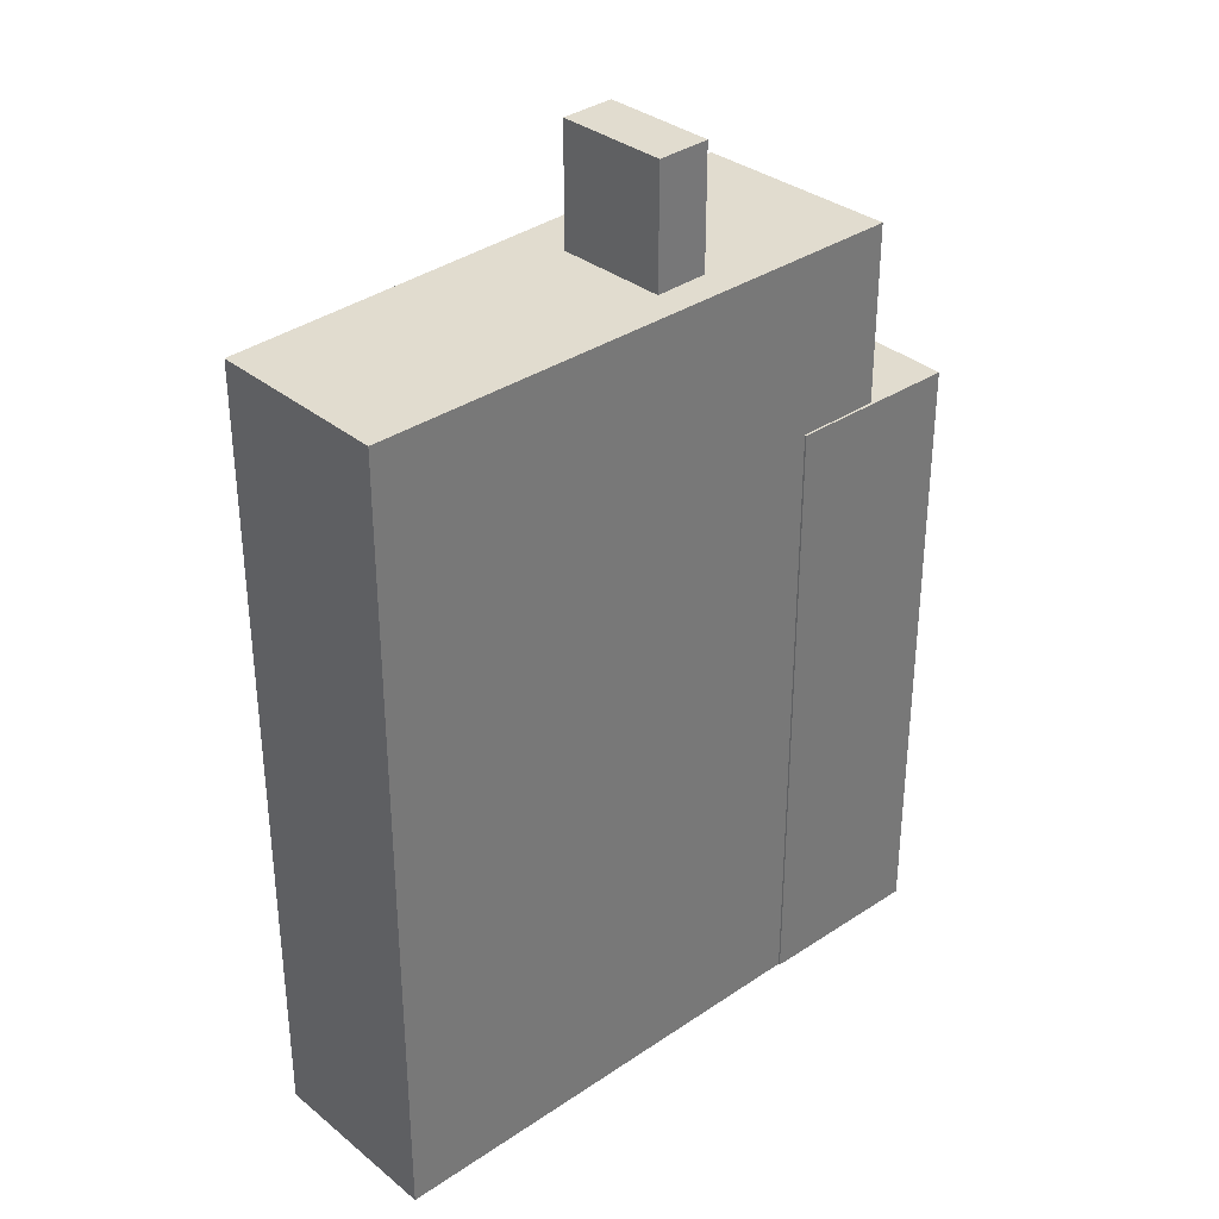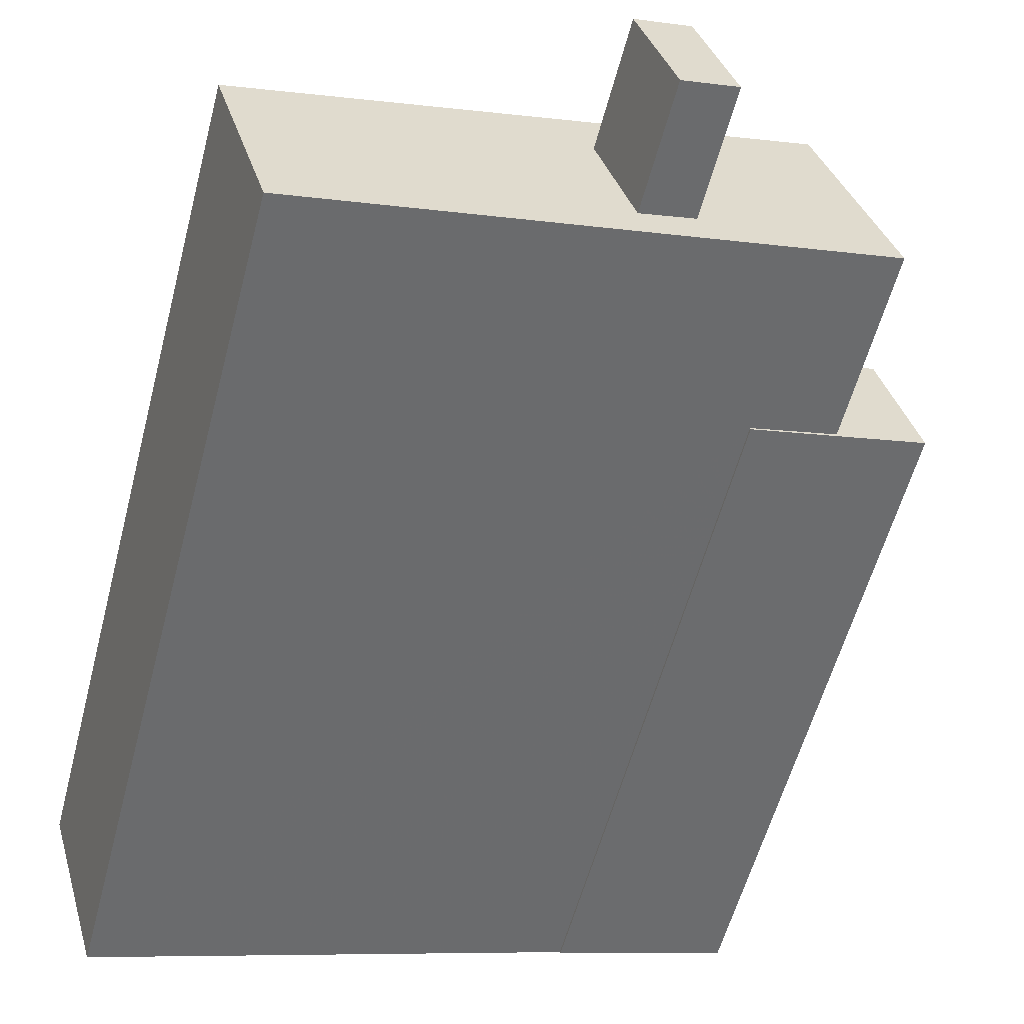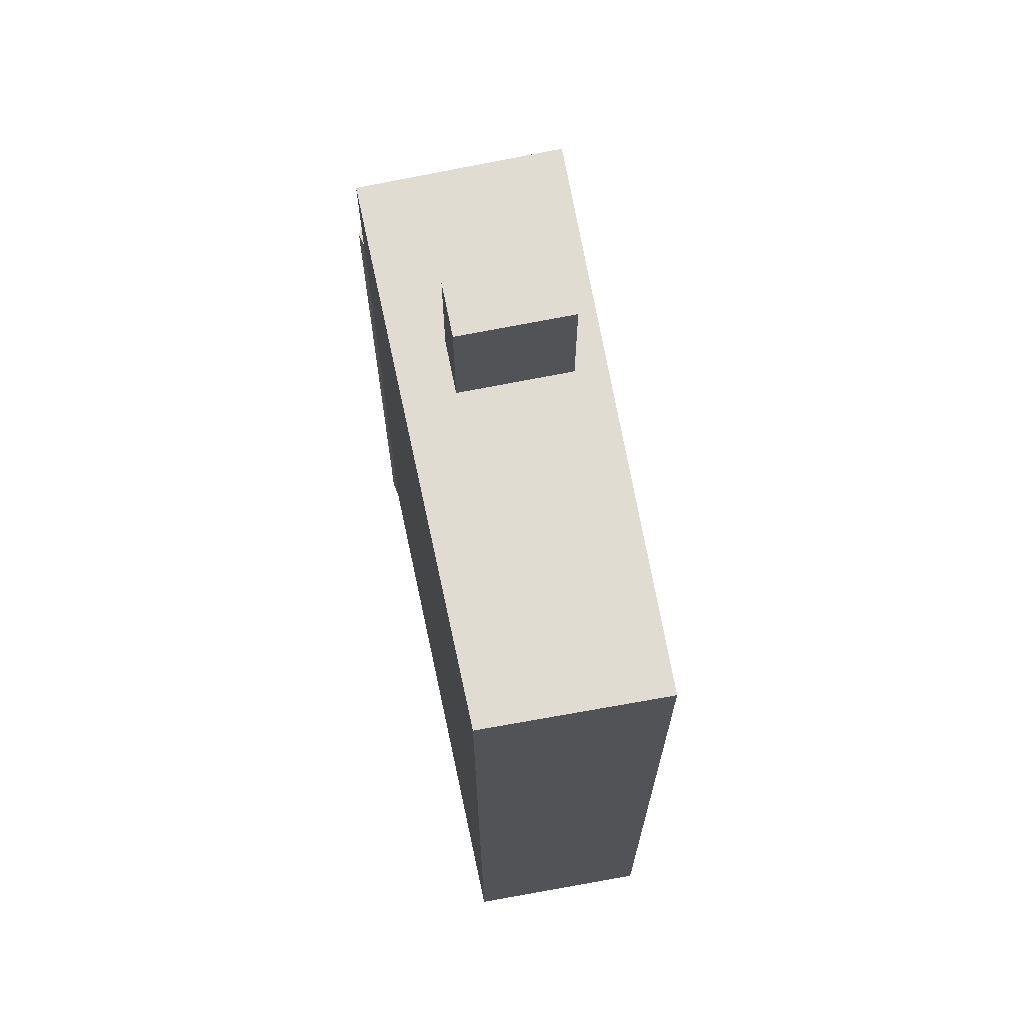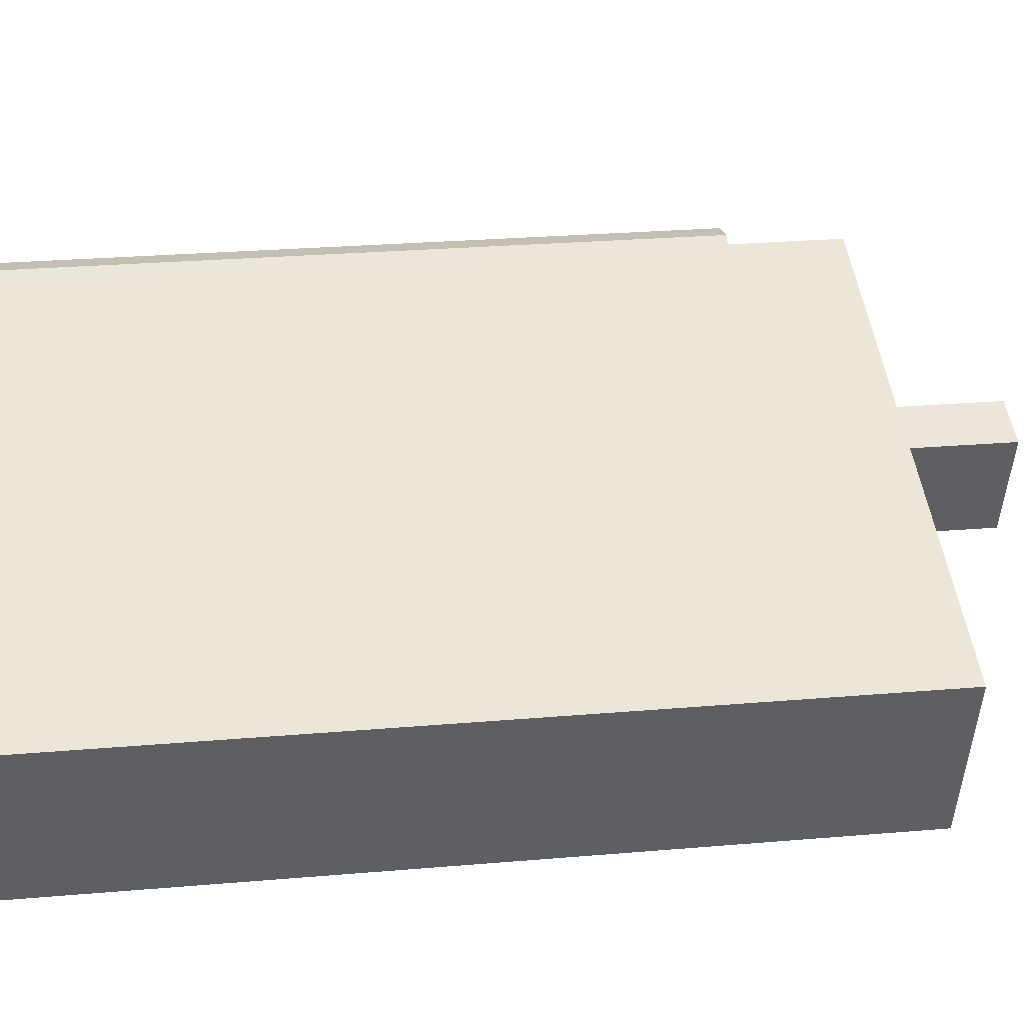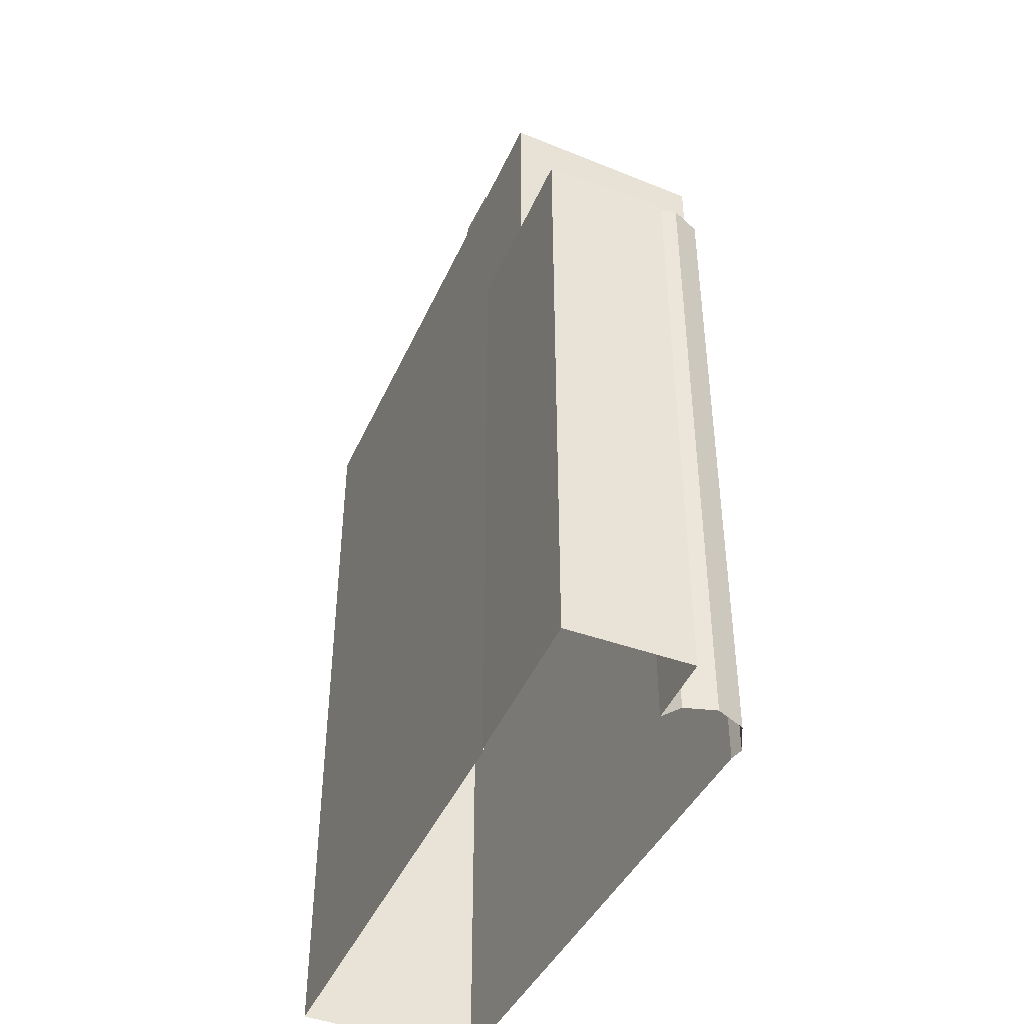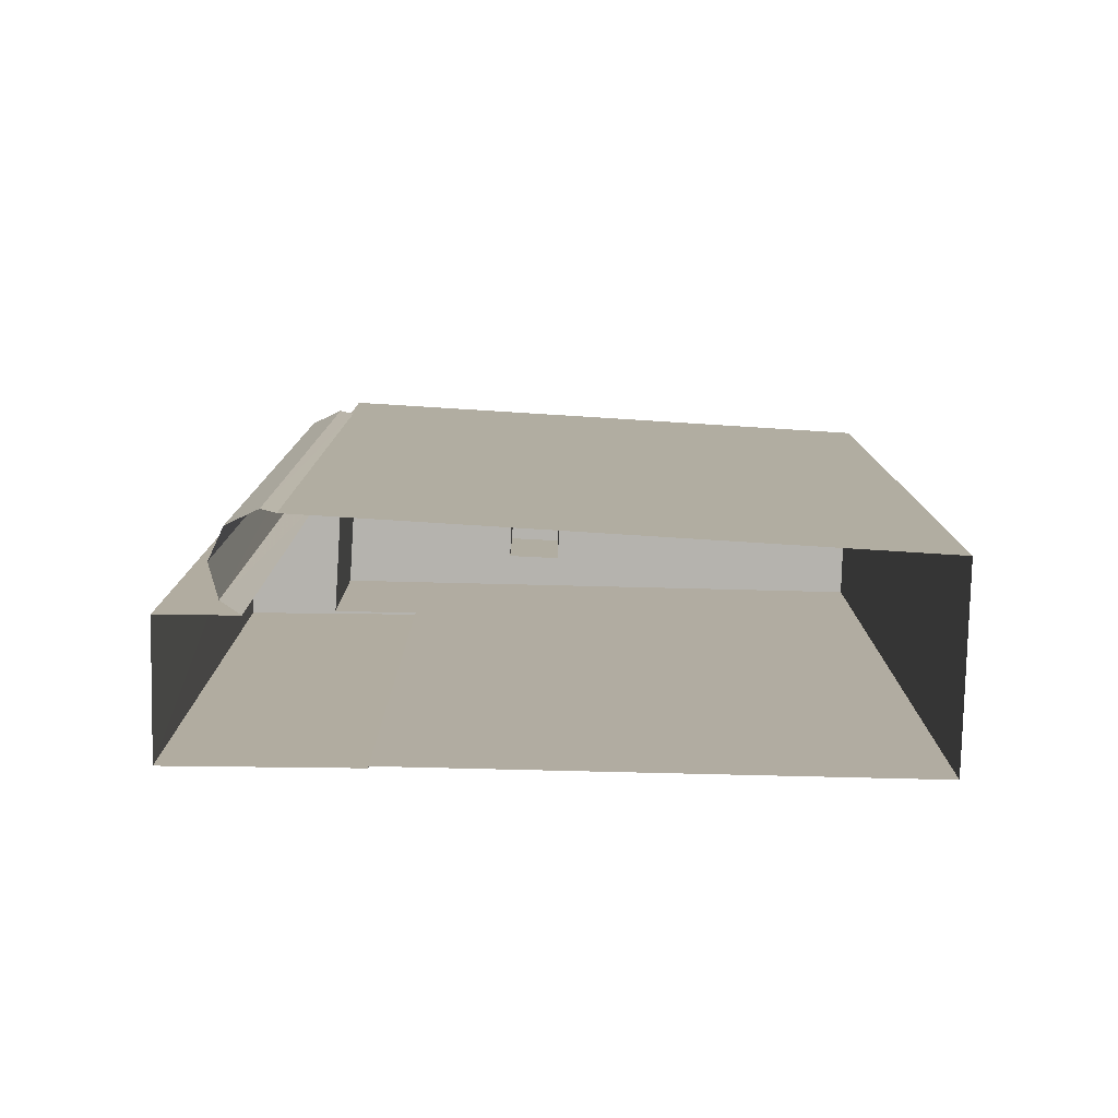
<metadata>
{"format":"obj","ext":"obj","renderer":"f3d","projection":"perspective","resolution":1024,"background":"white","views":[{"elev":34.4,"azim":-25.9,"up":"+Z"},{"elev":-57.4,"azim":-14.7,"up":"+Y"},{"elev":69.1,"azim":-83.6,"up":"+Z"},{"elev":28.2,"azim":-97.3,"up":"+Y"},{"elev":-44.5,"azim":83.2,"up":"+Z"},{"elev":-80.0,"azim":-165.0,"up":"+Z"}]}
</metadata>
<code>
v -1.184e+04 -3.451e+04 35.08
v -1.184e+04 -3.45e+04 35.08
v -1.182e+04 -3.451e+04 35.08
v -1.182e+04 -3.451e+04 35.08
v -1.182e+04 -3.45e+04 35.08
v -1.182e+04 -3.45e+04 35.08
v -1.182e+04 -3.45e+04 35.08
v -1.182e+04 -3.45e+04 35.08
v -1.182e+04 -3.45e+04 35.08
v -1.182e+04 -3.45e+04 35.08
v -1.182e+04 -3.45e+04 35.08
v -1.182e+04 -3.45e+04 35.08
v -1.182e+04 -3.45e+04 61.95
v -1.182e+04 -3.45e+04 61.95
v -1.182e+04 -3.45e+04 61.95
v -1.182e+04 -3.45e+04 61.95
v -1.182e+04 -3.45e+04 61.95
v -1.182e+04 -3.45e+04 61.95
v -1.182e+04 -3.45e+04 61.95
v -1.182e+04 -3.45e+04 61.95
v -1.182e+04 -3.451e+04 59.37
v -1.182e+04 -3.451e+04 59.37
v -1.182e+04 -3.45e+04 59.37
v -1.182e+04 -3.45e+04 59.37
v -1.182e+04 -3.45e+04 59.37
v -1.182e+04 -3.45e+04 59.37
v -1.182e+04 -3.45e+04 59.37
v -1.182e+04 -3.45e+04 59.37
v -1.183e+04 -3.451e+04 66.29
v -1.184e+04 -3.451e+04 66.29
v -1.183e+04 -3.451e+04 66.29
v -1.184e+04 -3.45e+04 66.29
v -1.183e+04 -3.45e+04 66.29
v -1.183e+04 -3.45e+04 66.29
v -1.183e+04 -3.45e+04 66.29
v -1.182e+04 -3.45e+04 66.29
v -1.182e+04 -3.45e+04 66.29
v -1.183e+04 -3.451e+04 66.29
v -1.183e+04 -3.451e+04 70.97
v -1.183e+04 -3.45e+04 70.97
v -1.183e+04 -3.45e+04 70.97
v -1.183e+04 -3.451e+04 70.97
f 1 2 3
f 4 3 5
f 5 6 7
f 2 8 3
f 8 9 10
f 11 8 10
f 12 6 11
f 5 3 6
f 3 8 6
f 6 8 11
f 13 14 15
f 16 14 13
f 15 17 18
f 17 19 18
f 18 19 20
f 13 15 18
f 21 22 23
f 24 25 23
f 26 24 27
f 26 27 28
f 23 22 27
f 24 23 27
f 29 30 31
f 32 30 33
f 34 32 33
f 33 30 29
f 35 34 33
f 34 35 36
f 36 35 37
f 31 38 29
f 37 38 31
f 35 38 37
f 39 40 41
f 39 42 40
f 19 17 10
f 9 19 10
f 17 11 10
f 17 15 11
f 15 12 11
f 15 14 12
f 16 26 14
f 14 26 12
f 16 24 26
f 12 26 6
f 20 19 9
f 8 20 9
f 24 16 13
f 25 24 13
f 26 7 6
f 26 28 7
f 28 5 7
f 28 27 5
f 5 22 4
f 5 27 22
f 21 4 22
f 21 3 4
f 32 34 2
f 34 36 20
f 36 18 20
f 2 20 8
f 34 20 2
f 32 2 1
f 30 32 1
f 3 21 1
f 37 21 23
f 1 21 30
f 21 31 30
f 37 31 21
f 25 13 23
f 23 13 37
f 37 13 36
f 13 18 36
f 35 41 40
f 35 33 41
f 38 40 42
f 38 35 40
f 38 42 39
f 29 38 39
f 29 39 41
f 33 29 41

</code>
